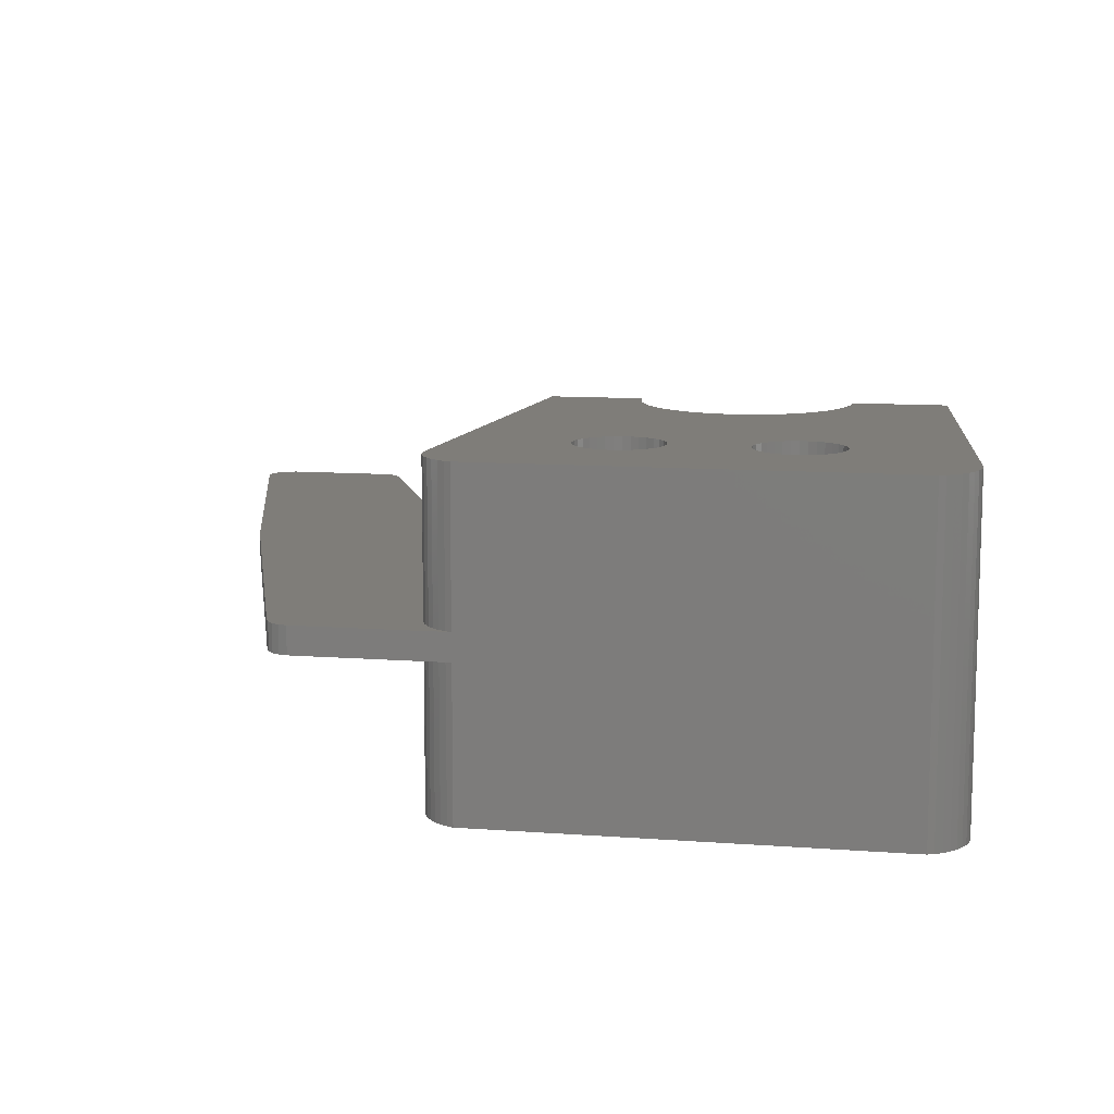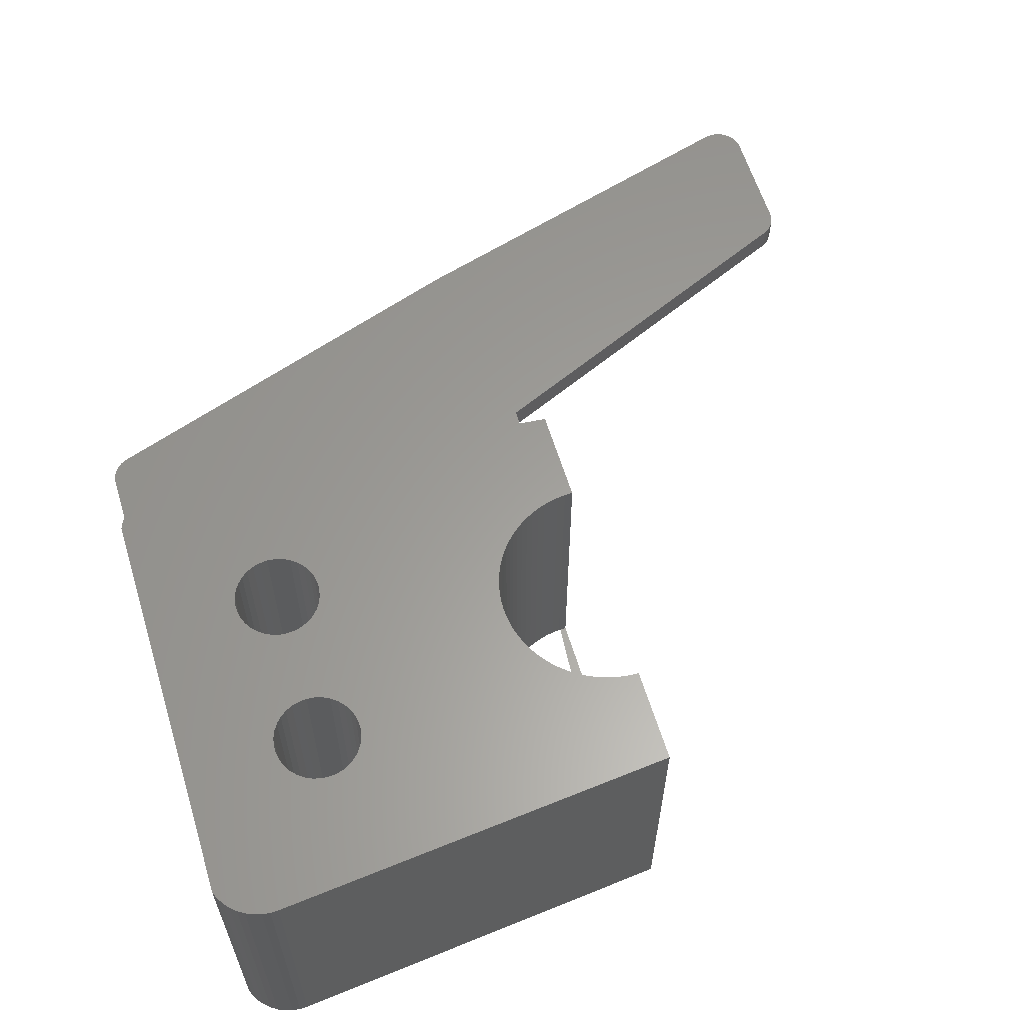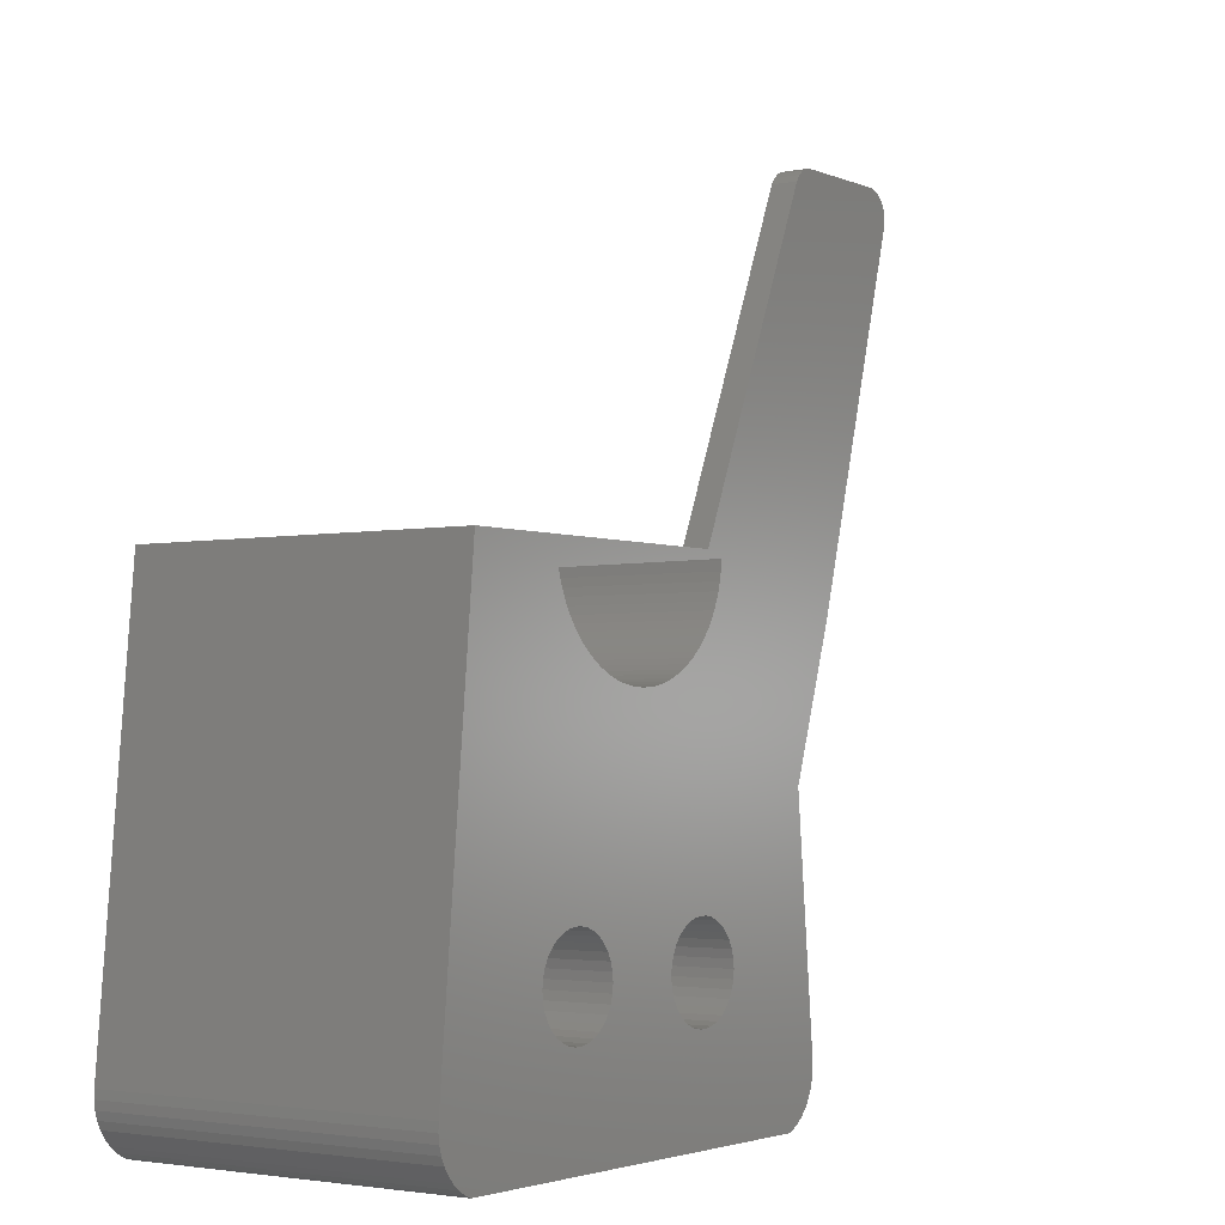
<metadata>
{"format":"stl","ext":"stl","renderer":"f3d","projection":"perspective","resolution":1024,"background":"white","views":[{"elev":11.0,"azim":-169.5,"up":"+Y"},{"elev":61.1,"azim":-107.1,"up":"+Y"},{"elev":-2.7,"azim":-54.7,"up":"+Z"}]}
</metadata>
<code>
# stl→obj: 349 verts, 706 faces
v -7.5 6 17
v -4 -6 17
v -4 6 17
v -7.5 -6 17
v 4 6 17
v 7.5 -6 17
v 7.5 6 17
v 4 -6 17
v -7.5 -6 16
v -3.438 -6 6.539
v -3.148 -6 6.593
v -3.713 -6 6.432
v -3.964 -6 6.277
v -4.182 -6 6.078
v -4.36 -6 5.842
v -4.492 -6 5.578
v -4.573 -6 5.294
v -6.962 -6 0
v -4.6 -6 5
v -2.852 -6 3.407
v -3.148 -6 3.407
v 6.849 -6 0
v 2.852 -6 3.407
v -3.438 -6 3.461
v -3.713 -6 3.568
v -3.964 -6 3.723
v -4.182 -6 3.922
v -4.36 -6 4.158
v -4.492 -6 4.422
v -4.573 -6 4.706
v -2.852 -6 6.593
v -2.562 -6 6.539
v -2.287 -6 6.432
v 1.629 -6 5.821
v -2.036 -6 6.277
v -1.818 -6 6.078
v -1.64 -6 5.842
v -1.508 -6 5.578
v 1.508 -6 5.578
v -1.427 -6 5.294
v 1.427 -6 5.294
v -1.4 -6 5
v 1.4 -6 5
v -1.427 -6 4.706
v 1.427 -6 4.706
v -1.508 -6 4.422
v 1.508 -6 4.422
v -1.64 -6 4.158
v 1.64 -6 4.158
v -1.818 -6 3.922
v 1.818 -6 3.922
v -2.036 -6 3.723
v 2.036 -6 3.723
v -2.287 -6 3.568
v 2.287 -6 3.568
v -2.562 -6 3.461
v 2.562 -6 3.461
v 3.148 -6 3.407
v 3.438 -6 3.461
v 3.666 -6 3.549
v 8.91 -6 2.066
v 8.916 -6 1.768
v 0.2989 6 13.01
v 2.287 6 6.432
v 0 6 13
v -2.562 6 6.539
v -2.852 6 6.593
v 2.036 6 6.277
v -2.287 6 6.432
v -2.036 6 6.277
v 1.818 6 6.078
v -1.818 6 6.078
v 1.64 6 5.842
v -1.64 6 5.842
v 1.508 6 5.578
v -1.508 6 5.578
v 1.427 6 5.294
v -1.427 6 5.294
v 1.4 6 5
v -1.4 6 5
v 1.427 6 4.706
v -1.427 6 4.706
v 1.508 6 4.422
v -1.508 6 4.422
v 1.64 6 4.158
v -1.64 6 4.158
v 1.818 6 3.922
v -1.818 6 3.922
v 2.036 6 3.723
v -2.036 6 3.723
v 2.287 6 3.568
v -2.287 6 3.568
v 2.562 6 3.461
v -2.562 6 3.461
v 7.596 6 0
v 2.852 6 3.407
v 3.989 6 16.7
v 3.955 6 16.4
v 3.9 6 16.11
v 3.822 6 15.82
v 3.723 6 15.54
v 3.604 6 15.26
v 3.464 6 15
v 3.305 6 14.75
v 3.127 6 14.51
v 3.964 6 6.277
v 2.932 6 14.28
v 3.713 6 6.432
v 2.721 6 14.07
v 0.8901 6 13.1
v 2.562 6 6.539
v 0.5962 6 13.04
v 1.179 6 13.18
v 2.852 6 6.593
v 1.461 6 13.28
v 3.148 6 6.593
v 1.736 6 13.4
v 2 6 13.54
v 3.438 6 6.539
v 2.253 6 13.7
v 2.494 6 13.87
v 4.182 6 6.078
v 4.36 6 5.842
v 8.91 6 2.066
v 4.492 6 5.578
v 4.573 6 5.294
v 4.6 6 5
v 3.148 6 3.407
v -7.596 6 0
v 3.438 6 3.461
v 3.713 6 3.568
v 3.964 6 3.723
v 4.182 6 3.922
v 4.36 6 4.158
v 4.492 6 4.422
v 4.573 6 4.706
v -3.989 6 16.7
v -3.955 6 16.4
v -3.9 6 16.11
v -3.822 6 15.82
v -3.723 6 15.54
v -3.604 6 15.26
v -3.464 6 15
v -3.305 6 14.75
v -3.127 6 14.51
v -3.964 6 6.277
v -2.932 6 14.28
v -3.713 6 6.432
v -2.721 6 14.07
v -2.494 6 13.87
v -3.438 6 6.539
v -2.253 6 13.7
v -0.2989 6 13.01
v -0.5962 6 13.04
v -0.8901 6 13.1
v -1.179 6 13.18
v -1.461 6 13.28
v -1.736 6 13.4
v -3.148 6 6.593
v -2 6 13.54
v -4.182 6 6.078
v -4.36 6 5.842
v -8.91 6 2.066
v -4.492 6 5.578
v -4.573 6 5.294
v -4.6 6 5
v -4.573 6 4.706
v -4.492 6 4.422
v -4.36 6 4.158
v -4.182 6 3.922
v -3.964 6 3.723
v -3.713 6 3.568
v -3.438 6 3.461
v -3.148 6 3.407
v -2.852 6 3.407
v 8.916 6 1.768
v 8.877 6 1.471
v 8.795 6 1.184
v -8.916 6 1.768
v 8.67 6 0.9121
v -8.877 6 1.471
v 8.507 6 0.6619
v -8.795 6 1.184
v 8.308 6 0.4389
v -8.67 6 0.9121
v 8.078 6 0.248
v -8.507 6 0.6619
v 7.822 6 0.0936
v -8.308 6 0.4389
v -8.078 6 0.248
v -7.822 6 0.0936
v 7.5 0.5 17
v 7.5 -0.5 17
v 7.605 -0.5 15.89
v 8.91 -0.5 2.066
v 7.517 -0.5 16.82
v 8.91 0.5 2.066
v 8.877 -6 1.471
v -8.308 -6 0.4389
v -8.078 -6 0.248
v 8.916 -0.5 1.768
v 8.916 0.5 1.768
v -8.91 -6 2.066
v -8.916 -6 1.768
v 6.962 -6 0
v 7.257 -6 0
v 8.507 -6 0.6619
v 8.308 -6 0.4389
v -8.507 -6 0.6619
v 3.989 -6 16.7
v 3.991 -6 16.77
v 3.955 -6 16.4
v 3.9 -6 16.11
v 3.822 -6 15.82
v 3.723 -6 15.54
v 3.604 -6 15.26
v 3.464 -6 15
v 3.305 -6 14.75
v 3.127 -6 14.51
v 3.964 -6 6.277
v 2.932 -6 14.28
v 3.713 -6 6.432
v 2.721 -6 14.07
v 2.494 -6 13.87
v 3.438 -6 6.539
v 2.253 -6 13.7
v 2.287 -6 6.432
v 0.2989 -6 13.01
v 0 -6 13
v 2.562 -6 6.539
v 0.5962 -6 13.04
v 0.8901 -6 13.1
v 1.179 -6 13.18
v 2.852 -6 6.593
v 1.461 -6 13.28
v 1.736 -6 13.4
v 3.148 -6 6.593
v 2 -6 13.54
v 4.182 -6 6.078
v 4.36 -6 5.842
v 4.492 -6 5.578
v 4.573 -6 5.294
v 4.6 -6 5
v 4.573 -6 4.706
v 3.713 -6 3.568
v 3.964 -6 3.723
v 4.182 -6 3.922
v 4.36 -6 4.158
v 4.492 -6 4.422
v -3.822 -6 15.82
v -3.9 -6 16.11
v -3.723 -6 15.54
v -3.604 -6 15.26
v -3.464 -6 15
v -3.305 -6 14.75
v -3.127 -6 14.51
v -2.932 -6 14.28
v -2.721 -6 14.07
v -2.494 -6 13.87
v -2.253 -6 13.7
v -2 -6 13.54
v 2.036 -6 6.277
v -0.2989 -6 13.01
v 1.818 -6 6.078
v -0.5962 -6 13.04
v -0.8901 -6 13.1
v 1.64 -6 5.842
v -1.179 -6 13.18
v -1.461 -6 13.28
v -1.736 -6 13.4
v -3.924 -6 16.24
v 8.507 0.5 0.6619
v 8.308 0.5 0.4389
v 8.308 -0.5 0.4389
v 8.507 -0.5 0.6619
v 8.795 -6 1.184
v -8.795 -6 1.184
v -8.67 -6 0.9121
v 8.67 -6 0.9121
v 8.078 -6 0.248
v 7.822 -6 0.0936
v 7.822 0.5 0.0936
v 8.078 0.5 0.248
v 8.078 -0.5 0.248
v 7.822 -0.5 0.0936
v -7.546 -6 0
v -7.822 -6 0.0936
v -7.596 -6 0
v 8.746 0.5 1.078
v 8.795 0.5 1.184
v 8.67 0.5 0.9121
v 8.67 -0.5 0.9121
v 8.795 -0.5 1.184
v 7.546 -6 0
v -8.877 -6 1.471
v -7.257 -6 0
v 8.203 0.5 0.3524
v 8.877 -0.5 1.471
v 8.877 0.5 1.471
v 7.603 -0.5 0.002796
v 7.596 -6 0
v 7.603 0.5 0.002796
v 22.96 -0.5 30.29
v 23 0.5 30
v 22.96 0.5 30.29
v 23 -0.5 30
v 17.27 -0.5 30.68
v 17.1 -0.5 29.57
v 17.5 -0.5 30.87
v 22.07 -0.5 31
v 18.07 -0.5 31
v 11.34 -0.5 17
v 17.1 0.5 30.43
v 11.34 0.5 17
v 17.1 -0.5 30.43
v 22.62 -0.5 30.78
v 22.37 -0.5 30.93
v 11.22 -0.5 16.56
v 11.04 -0.5 15.93
v 17.78 -0.5 30.97
v 18.96 -0.5 29.71
v 22.83 0.5 30.56
v 22.62 0.5 30.78
v 22.83 -0.5 30.56
v 22.96 -0.5 29.71
v 18.96 -0.5 15.71
v 11.04 -0.5 15.92
v 13.96 -0.5 0.7052
v 13.07 -0.5 0.002796
v 13.83 -0.5 0.4367
v 13.62 -0.5 0.2182
v 13.37 -0.5 0.06913
v 22.96 0.5 29.71
v 19 0.5 16
v 18.96 0.5 15.71
v 18.07 0.5 31
v 22.07 0.5 31
v 22.37 0.5 30.93
v 17.27 0.5 30.68
v 17.78 0.5 30.97
v 17.5 0.5 30.87
v 14 0.5 1
v 13.07 0.5 0.002796
v 13.37 0.5 0.06913
v 13.62 0.5 0.2182
v 13.83 0.5 0.4367
v 13.96 0.5 0.7052
v -3.955 -6 16.4
v -3.989 -6 16.7
f 1 2 3
f 2 1 4
f 5 6 7
f 6 5 8
f 9 10 11
f 9 12 10
f 9 13 12
f 9 14 13
f 9 15 14
f 9 16 15
f 9 17 16
f 18 17 9
f 17 18 19
f 18 20 21
f 22 20 18
f 20 22 23
f 24 18 21
f 25 18 24
f 26 18 25
f 27 18 26
f 28 18 27
f 29 18 28
f 30 18 29
f 19 18 30
f 31 9 11
f 32 9 31
f 33 9 32
f 34 33 35
f 34 35 36
f 34 36 37
f 33 34 9
f 38 34 37
f 38 39 34
f 40 39 38
f 40 41 39
f 42 41 40
f 42 43 41
f 44 43 42
f 44 45 43
f 46 45 44
f 46 47 45
f 48 47 46
f 48 49 47
f 50 49 48
f 50 51 49
f 52 51 50
f 52 53 51
f 54 53 52
f 54 55 53
f 56 55 54
f 56 57 55
f 20 57 56
f 57 20 23
f 23 22 58
f 59 22 60
f 58 22 59
f 61 6 62
f 63 64 65
f 65 66 67
f 68 65 64
f 65 69 66
f 70 65 68
f 65 70 69
f 71 70 68
f 71 72 70
f 73 72 71
f 73 74 72
f 75 74 73
f 75 76 74
f 77 76 75
f 77 78 76
f 79 78 77
f 79 80 78
f 81 80 79
f 81 82 80
f 83 82 81
f 83 84 82
f 85 84 83
f 85 86 84
f 87 86 85
f 87 88 86
f 89 88 87
f 89 90 88
f 91 90 89
f 91 92 90
f 93 92 91
f 93 94 92
f 95 93 96
f 93 95 94
f 7 97 5
f 7 98 97
f 7 99 98
f 7 100 99
f 7 101 100
f 7 102 101
f 7 103 102
f 7 104 103
f 7 105 104
f 106 105 7
f 105 106 107
f 108 107 106
f 107 108 109
f 110 111 112
f 113 111 110
f 111 113 114
f 115 114 113
f 114 115 116
f 117 116 115
f 118 116 117
f 119 118 120
f 109 108 121
f 118 119 116
f 121 119 120
f 119 121 108
f 7 122 106
f 7 123 122
f 124 123 7
f 123 124 125
f 125 124 126
f 126 124 127
f 95 96 128
f 129 94 95
f 130 95 128
f 131 95 130
f 132 95 131
f 133 95 132
f 95 133 124
f 134 124 133
f 135 124 134
f 136 124 135
f 127 124 136
f 137 1 3
f 138 1 137
f 139 1 138
f 140 1 139
f 141 1 140
f 142 1 141
f 143 1 142
f 144 1 143
f 145 1 144
f 146 145 147
f 148 147 149
f 148 149 150
f 151 150 152
f 64 112 111
f 112 64 63
f 65 67 153
f 153 67 154
f 154 67 155
f 155 67 156
f 156 67 157
f 157 67 158
f 159 158 67
f 158 159 160
f 151 160 159
f 160 151 152
f 150 151 148
f 147 148 146
f 145 146 1
f 161 1 146
f 162 1 161
f 163 162 164
f 163 164 165
f 163 165 166
f 163 166 167
f 162 163 1
f 168 163 167
f 169 163 168
f 170 163 169
f 129 170 171
f 129 171 172
f 129 172 173
f 129 173 174
f 94 129 175
f 95 124 176
f 175 129 174
f 95 176 177
f 170 129 163
f 95 177 178
f 163 129 179
f 95 178 180
f 179 129 181
f 95 180 182
f 181 129 183
f 95 182 184
f 183 129 185
f 95 184 186
f 185 129 187
f 95 186 188
f 187 129 189
f 189 129 190
f 190 129 191
f 7 192 124
f 7 193 192
f 194 61 195
f 6 194 196
f 6 196 193
f 194 6 61
f 6 193 7
f 124 192 197
f 62 6 198
f 199 190 200
f 190 199 189
f 61 201 195
f 201 61 62
f 197 176 124
f 176 197 202
f 203 204 4
f 6 205 206
f 204 163 179
f 163 204 203
f 207 6 208
f 9 209 199
f 203 1 163
f 1 203 4
f 210 6 211
f 212 6 210
f 213 6 212
f 214 6 213
f 215 6 214
f 216 6 215
f 217 6 216
f 218 6 217
f 219 6 218
f 220 219 221
f 222 221 223
f 222 223 224
f 225 224 226
f 227 228 229
f 230 231 228
f 230 232 231
f 230 233 232
f 234 235 233
f 234 236 235
f 237 236 234
f 236 237 238
f 225 238 237
f 238 225 226
f 224 225 222
f 221 222 220
f 219 220 6
f 239 6 220
f 240 6 239
f 241 6 240
f 242 6 241
f 205 242 243
f 205 243 244
f 22 245 60
f 22 246 245
f 22 247 246
f 22 248 247
f 205 248 22
f 248 205 249
f 249 205 244
f 242 205 6
f 9 250 251
f 9 252 250
f 9 253 252
f 9 254 253
f 9 255 254
f 9 256 255
f 9 257 256
f 9 258 257
f 9 259 258
f 34 259 9
f 259 34 260
f 260 34 261
f 262 229 263
f 264 263 265
f 264 265 266
f 267 266 268
f 267 268 269
f 34 269 270
f 261 34 270
f 233 230 234
f 228 227 230
f 229 262 227
f 263 264 262
f 266 267 264
f 269 34 267
f 211 6 9
f 251 271 211
f 251 211 9
f 9 2 4
f 2 9 8
f 8 9 6
f 272 184 182
f 184 272 273
f 207 274 275
f 274 207 208
f 198 6 276
f 9 277 278
f 276 6 279
f 280 6 281
f 282 186 283
f 186 282 188
f 281 284 280
f 284 281 285
f 286 287 288
f 287 286 9
f 278 183 185
f 183 278 277
f 200 191 287
f 191 200 190
f 289 178 290
f 178 289 180
f 180 289 291
f 276 292 293
f 292 276 279
f 279 6 207
f 6 206 294
f 199 187 189
f 187 199 209
f 277 181 183
f 181 277 295
f 4 204 9
f 9 295 277
f 9 200 287
f 9 199 200
f 18 9 296
f 287 129 288
f 129 287 191
f 297 184 273
f 186 297 283
f 297 186 184
f 280 274 208
f 274 280 284
f 208 6 280
f 198 293 298
f 293 198 276
f 299 178 177
f 178 299 290
f 62 298 201
f 298 62 198
f 202 177 176
f 177 202 299
f 279 275 292
f 275 279 207
f 291 182 180
f 182 291 272
f 209 185 187
f 185 209 278
f 9 278 209
f 9 204 295
f 295 179 181
f 179 295 204
f 9 286 296
f 281 300 285
f 300 301 302
f 301 300 281
f 302 188 282
f 302 95 188
f 95 302 301
f 294 281 6
f 281 294 301
f 303 304 305
f 304 303 306
f 307 308 309
f 310 311 306
f 312 313 314
f 313 312 315
f 316 317 306
f 318 315 312
f 315 318 319
f 311 320 321
f 306 311 321
f 316 322 323
f 322 316 324
f 321 325 306
f 326 321 308
f 326 308 327
f 321 326 325
f 195 327 194
f 328 327 195
f 329 195 201
f 329 201 298
f 329 298 293
f 329 293 292
f 327 328 326
f 329 292 275
f 329 275 274
f 195 329 328
f 329 274 284
f 328 329 330
f 329 284 285
f 330 329 331
f 329 285 300
f 331 329 332
f 319 308 315
f 308 319 327
f 315 308 307
f 333 334 304
f 334 333 335
f 336 310 337
f 310 336 311
f 309 308 320
f 320 308 321
f 324 316 306
f 337 317 338
f 317 337 310
f 317 310 306
f 303 324 306
f 324 305 322
f 305 324 303
f 315 339 313
f 339 315 307
f 304 336 337
f 304 337 338
f 313 336 304
f 304 338 323
f 336 313 340
f 304 323 322
f 340 313 341
f 304 322 305
f 341 313 339
f 334 313 304
f 313 334 314
f 342 314 334
f 314 197 192
f 314 342 197
f 197 342 202
f 202 342 299
f 299 342 290
f 290 342 289
f 325 335 333
f 335 325 326
f 306 333 304
f 333 306 325
f 339 309 341
f 309 339 307
f 340 311 336
f 311 340 320
f 338 316 323
f 316 338 317
f 341 320 340
f 320 341 309
f 318 193 196
f 193 318 312
f 192 312 314
f 312 192 193
f 196 319 318
f 194 319 196
f 319 194 327
f 300 343 329
f 343 300 302
f 335 342 334
f 344 343 342
f 329 344 332
f 344 329 343
f 332 345 331
f 345 332 344
f 330 345 346
f 345 330 331
f 328 346 347
f 346 328 330
f 335 347 342
f 343 297 342
f 297 343 283
f 283 343 282
f 282 343 302
f 342 291 289
f 342 272 291
f 342 273 272
f 273 342 297
f 345 344 342
f 326 347 335
f 347 326 328
f 346 345 342
f 347 346 342
f 48 84 86
f 84 48 46
f 50 86 88
f 86 50 48
f 94 54 92
f 54 94 56
f 171 25 172
f 25 171 26
f 30 168 167
f 168 30 29
f 42 78 80
f 78 42 40
f 32 69 33
f 69 32 66
f 90 50 88
f 50 90 52
f 174 20 175
f 20 174 21
f 92 52 90
f 52 92 54
f 17 166 165
f 166 17 19
f 29 169 168
f 169 29 28
f 170 26 171
f 26 170 27
f 172 24 173
f 24 172 25
f 28 170 169
f 170 28 27
f 44 80 82
f 80 44 42
f 35 72 36
f 72 35 70
f 40 76 78
f 76 40 38
f 13 148 12
f 148 13 146
f 14 162 161
f 162 14 15
f 46 82 84
f 82 46 44
f 173 21 174
f 21 173 24
f 175 56 94
f 56 175 20
f 19 167 166
f 167 19 30
f 31 66 32
f 66 31 67
f 14 146 13
f 146 14 161
f 33 70 35
f 70 33 69
f 37 72 74
f 72 37 36
f 38 74 76
f 74 38 37
f 10 159 11
f 159 10 151
f 15 164 162
f 164 15 16
f 16 165 164
f 165 16 17
f 11 67 31
f 67 11 159
f 12 151 10
f 151 12 148
f 244 127 136
f 127 244 243
f 93 23 96
f 23 93 57
f 132 247 133
f 247 132 246
f 49 87 85
f 87 49 51
f 89 55 91
f 55 89 53
f 248 135 134
f 135 248 249
f 249 136 135
f 136 249 244
f 247 134 133
f 134 247 248
f 131 60 245
f 130 60 131
f 60 130 59
f 128 59 130
f 59 128 58
f 131 246 132
f 246 131 245
f 45 83 81
f 83 45 47
f 47 85 83
f 85 47 49
f 43 81 79
f 81 43 45
f 87 53 89
f 53 87 51
f 91 57 93
f 57 91 55
f 243 126 127
f 126 243 242
f 230 114 234
f 114 230 111
f 96 58 128
f 58 96 23
f 41 79 77
f 79 41 43
f 220 122 239
f 122 220 106
f 242 125 126
f 125 242 241
f 227 111 230
f 111 227 64
f 264 73 71
f 73 264 267
f 39 77 75
f 77 39 41
f 34 73 267
f 73 34 75
f 75 34 39
f 225 108 222
f 108 225 119
f 241 123 125
f 123 241 240
f 240 122 123
f 122 240 239
f 234 116 237
f 116 234 114
f 262 64 227
f 64 262 68
f 264 68 262
f 68 264 71
f 222 106 220
f 106 222 108
f 237 119 225
f 119 237 116
f 118 226 120
f 226 118 238
f 157 268 156
f 268 157 269
f 253 143 142
f 143 253 254
f 213 98 99
f 98 213 212
f 214 99 100
f 99 214 213
f 117 238 118
f 238 117 236
f 150 260 152
f 260 150 259
f 216 101 102
f 101 216 215
f 215 100 101
f 100 215 214
f 217 102 103
f 102 217 216
f 218 103 104
f 103 218 217
f 223 107 109
f 107 223 221
f 221 105 107
f 105 221 219
f 120 224 121
f 224 120 226
f 115 236 117
f 236 115 235
f 110 233 113
f 233 110 232
f 112 232 110
f 232 112 231
f 252 142 141
f 142 252 253
f 250 141 140
f 141 250 252
f 271 138 348
f 138 271 139
f 139 271 251
f 257 149 147
f 149 257 258
f 256 147 145
f 147 256 257
f 155 265 154
f 265 155 266
f 158 269 157
f 269 158 270
f 160 270 158
f 270 160 261
f 149 259 150
f 259 149 258
f 211 97 210
f 97 211 5
f 5 211 8
f 212 97 98
f 97 212 210
f 121 223 109
f 223 121 224
f 65 228 63
f 228 65 229
f 63 231 112
f 231 63 228
f 113 235 115
f 235 113 233
f 2 137 3
f 137 2 349
f 349 138 137
f 138 349 348
f 251 140 139
f 140 251 250
f 254 144 143
f 144 254 255
f 255 145 144
f 145 255 256
f 156 266 155
f 266 156 268
f 153 229 65
f 229 153 263
f 154 263 153
f 263 154 265
f 152 261 160
f 261 152 260
f 211 2 8
f 211 349 2
f 271 349 211
f 349 271 348
f 219 104 105
f 104 219 218
f 294 95 301
f 206 95 294
f 205 95 206
f 22 95 205
f 18 95 22
f 129 18 296
f 129 296 286
f 129 286 288
f 18 129 95

</code>
